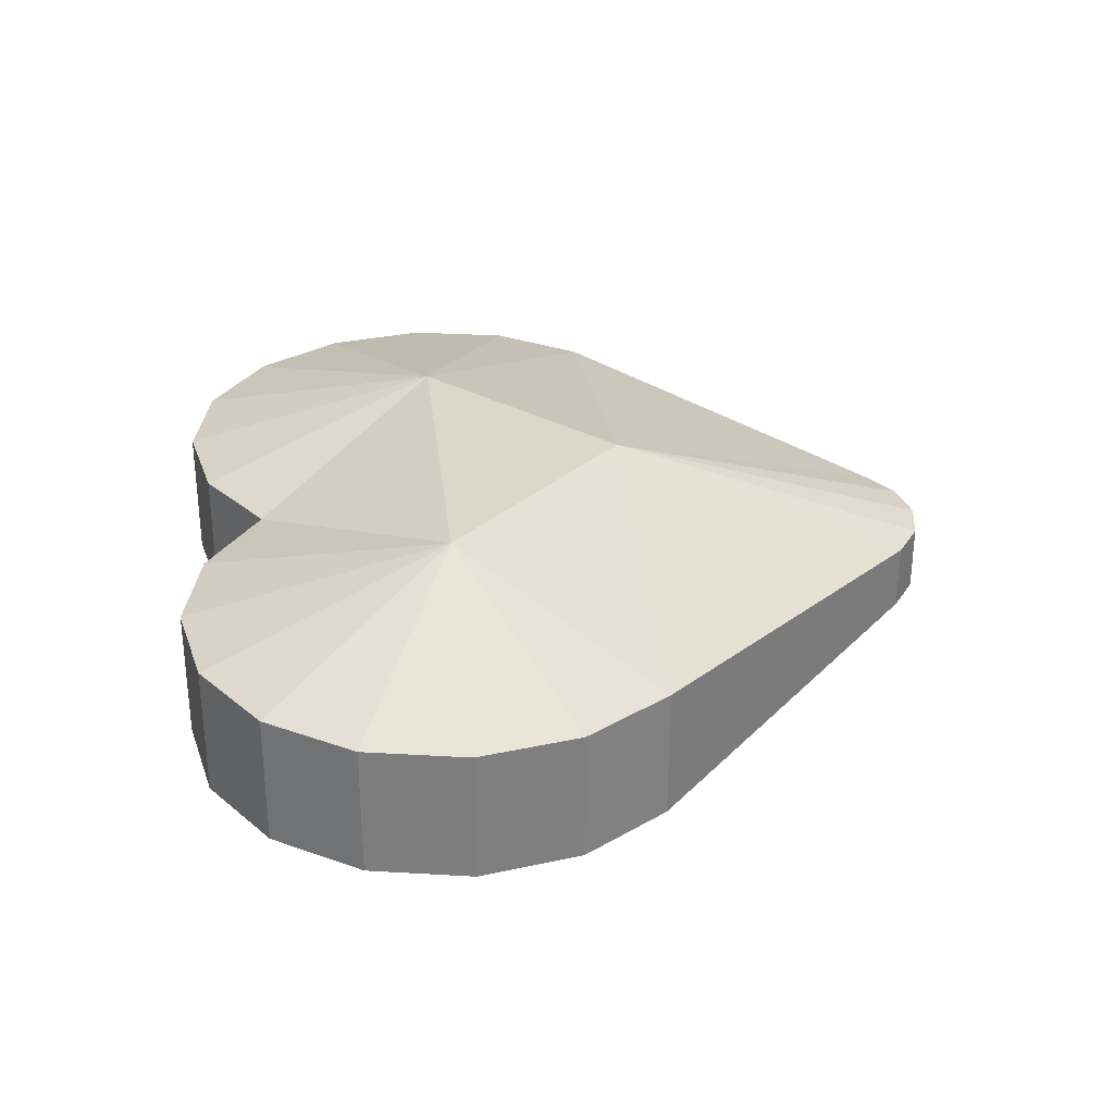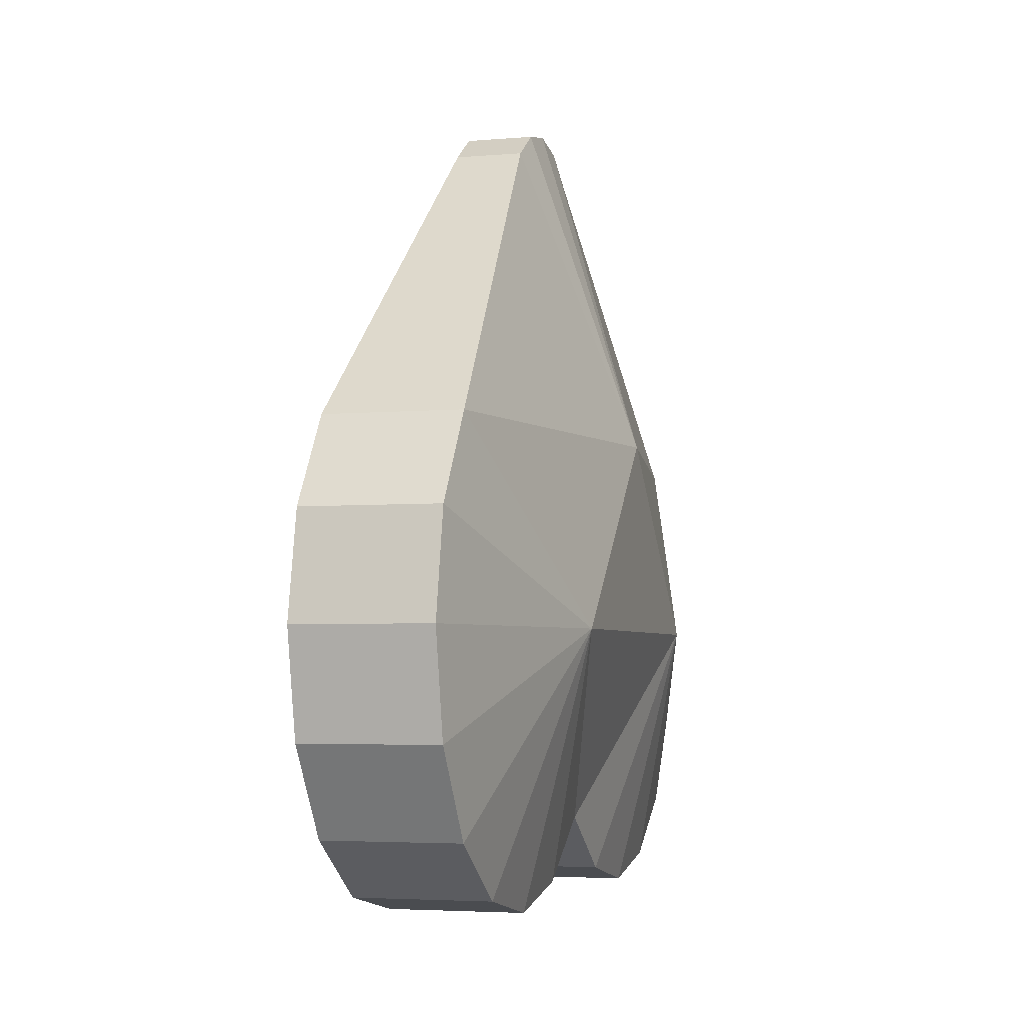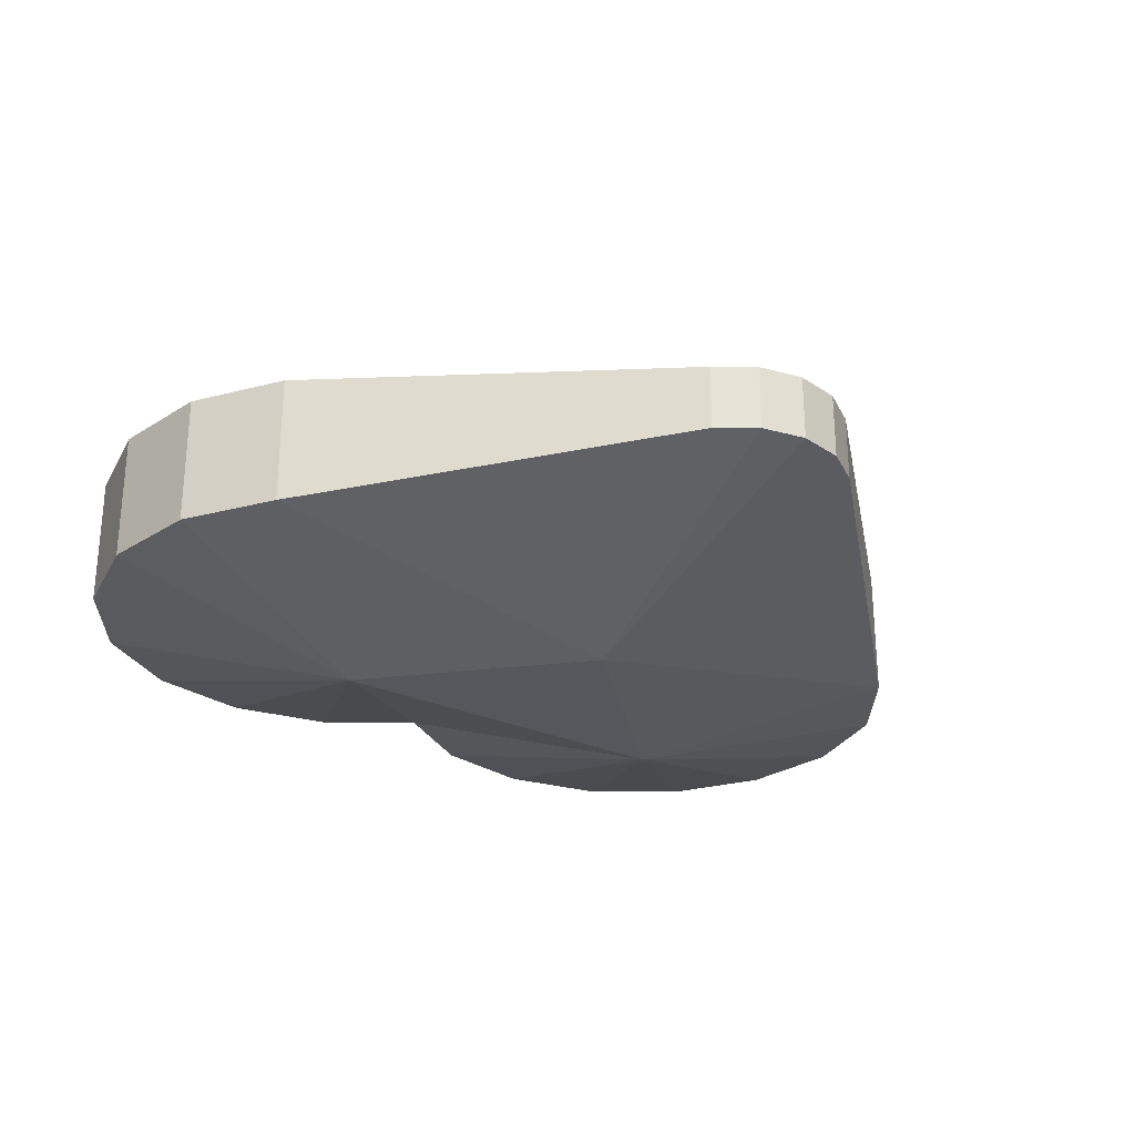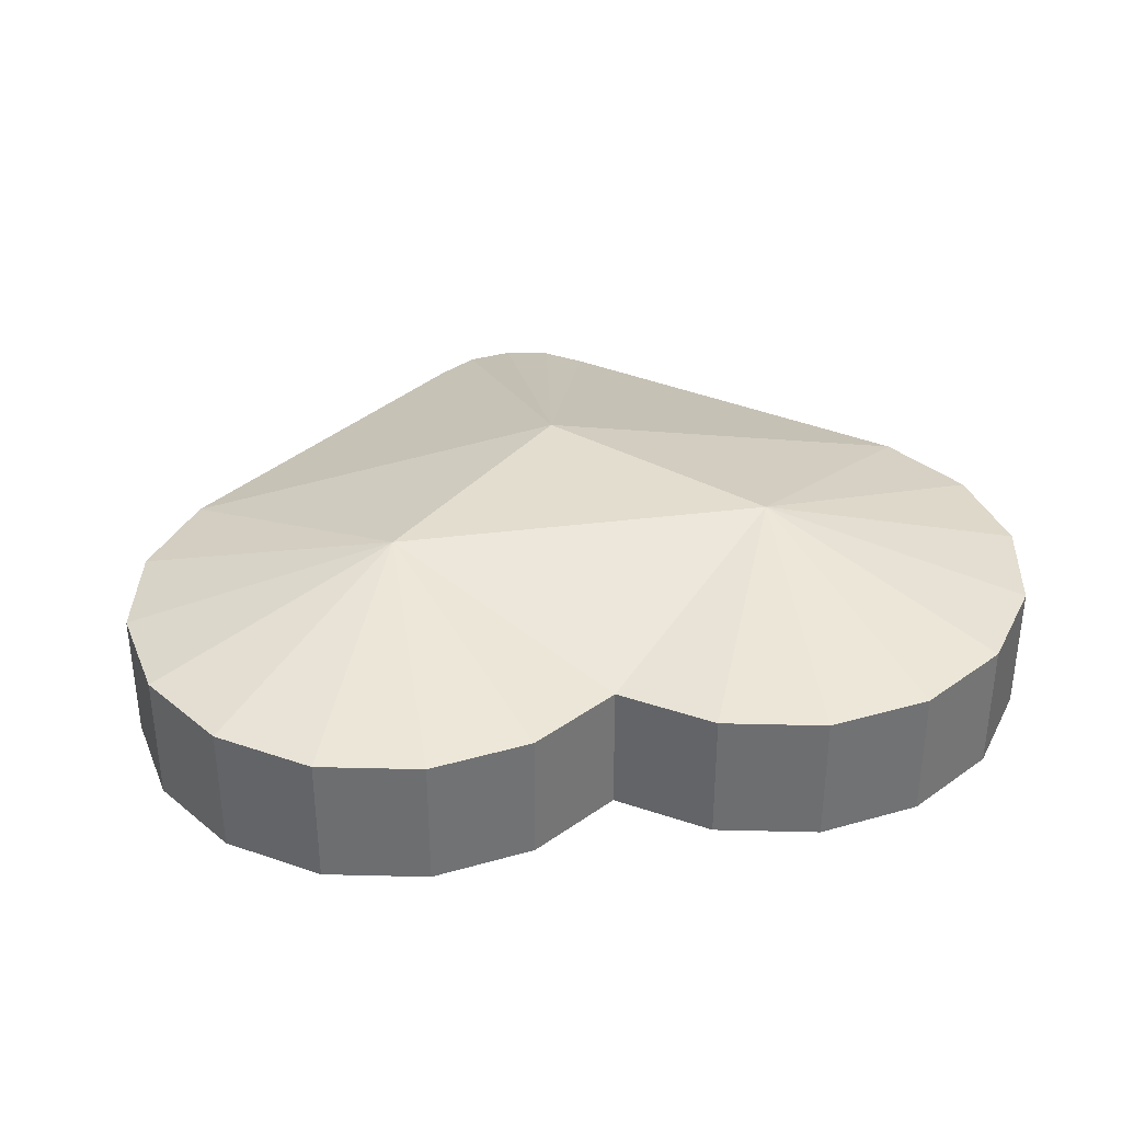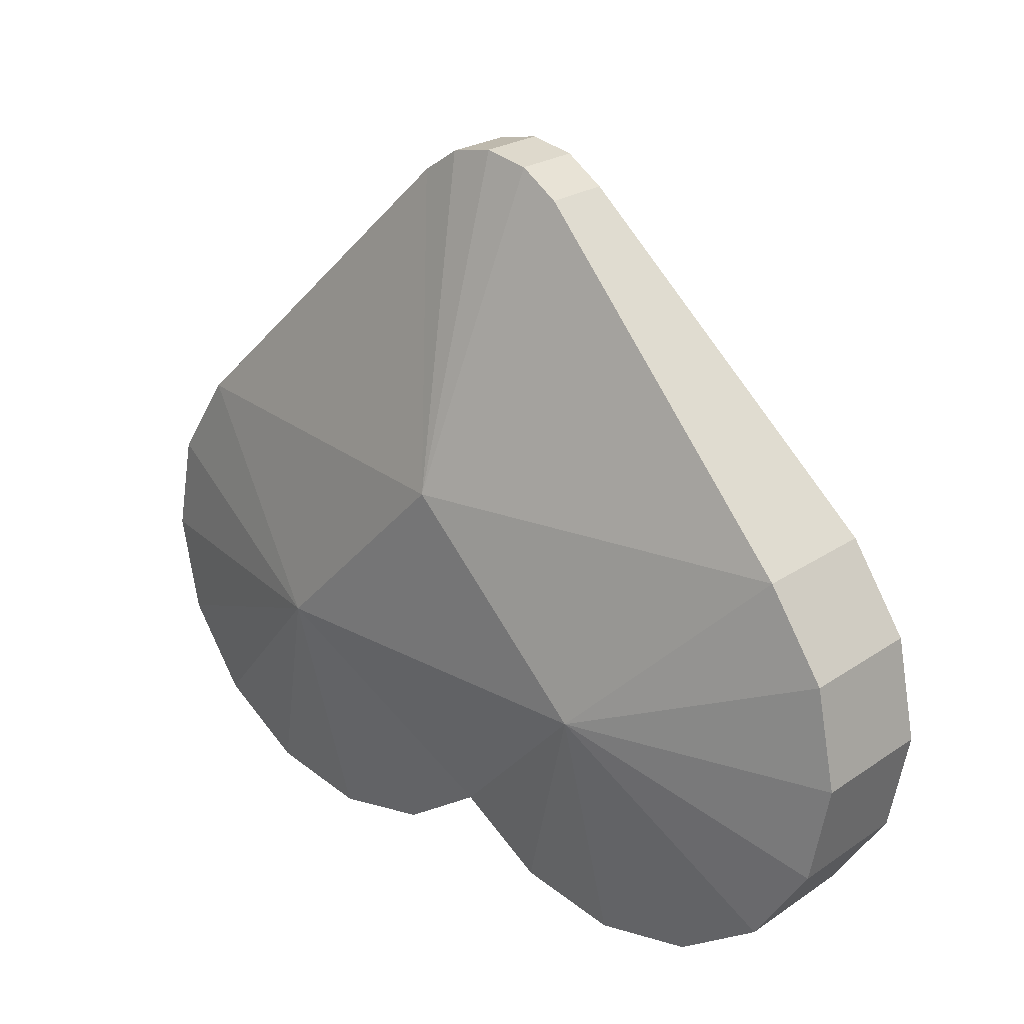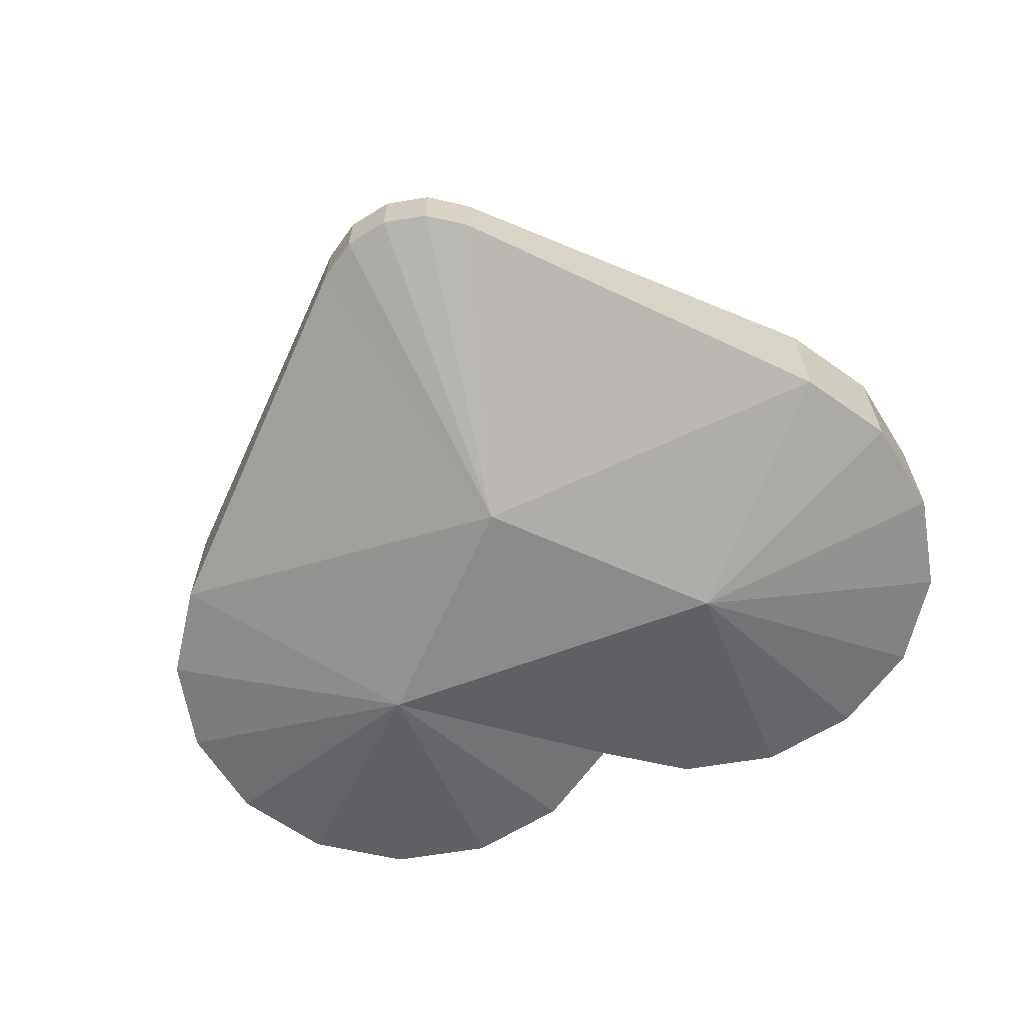
<metadata>
{"format":"obj","ext":"obj","renderer":"f3d","projection":"perspective","resolution":1024,"background":"white","views":[{"elev":30.3,"azim":-96.4,"up":"+Y"},{"elev":-4.0,"azim":-73.7,"up":"+Z"},{"elev":-27.6,"azim":-34.4,"up":"+Y"},{"elev":35.6,"azim":170.6,"up":"+Y"},{"elev":24.1,"azim":-138.1,"up":"+Z"},{"elev":-63.9,"azim":20.8,"up":"+Y"}]}
</metadata>
<code>
o base_Cube
v 1.414 0.25 0.5603
v 1.414 -0.25 0.5603
v -1.414 0.25 0.5603
v -1.414 -0.25 0.5603
v 0.7071 -0.5 -0.1468
v 0.7071 0.5 -0.1468
v 0.7071 -0.25 -1.147
v 0.7071 0.25 -1.147
v 1.09 -0.25 -1.071
v 1.09 0.25 -1.071
v 1.414 -0.25 -0.854
v 1.414 0.25 -0.854
v 1.631 -0.25 -0.5295
v 1.631 0.25 -0.5295
v 1.707 -0.25 -0.1468
v 1.707 0.25 -0.1468
v 1.631 -0.25 0.2358
v 1.631 0.25 0.2358
v 0.3244 -0.25 -1.071
v 0.3244 0.25 -1.071
v -0.7071 -0.5 -0.1468
v -0.7071 0.5 -0.1468
v -0.7071 -0.25 -1.147
v -0.7071 0.25 -1.147
v -0.3244 -0.25 -1.071
v -0.3244 0.25 -1.071
v -0 -0.25 -0.854
v -0 0.25 -0.854
v -1.631 -0.25 0.2358
v -1.631 0.25 0.2358
v -1.707 -0.25 -0.1468
v -1.707 0.25 -0.1468
v -1.631 -0.25 -0.5295
v -1.631 0.25 -0.5295
v -1.414 -0.25 -0.854
v -1.414 0.25 -0.854
v -1.09 -0.25 -1.071
v -1.09 0.25 -1.071
v -0.3121 0.125 1.662
v 0.3121 0.125 1.662
v -0.1689 0.125 1.758
v -0 0.125 1.792
v 0.1689 0.125 1.758
v 0.3121 -0.125 1.662
v -0.3121 -0.125 1.662
v 0.1689 -0.125 1.758
v -0 -0.125 1.792
v -0.1689 -0.125 1.758
v 0 -0.5 0.5603
v -0 0.5 0.5603
f 40 50 43
f 2 1 40 44
f 19 5 27
f 5 7 9
f 6 10 8
f 7 8 10 9
f 5 9 11
f 6 12 10
f 9 10 12 11
f 5 11 13
f 6 14 12
f 11 12 14 13
f 5 13 15
f 6 16 14
f 13 14 16 15
f 5 15 17
f 6 18 16
f 15 16 18 17
f 5 17 2
f 6 1 18
f 17 18 1 2
f 27 5 21
f 6 20 28
f 27 28 20 19
f 5 19 7
f 6 8 20
f 19 20 8 7
f 21 23 25
f 22 26 24
f 23 24 26 25
f 21 25 27
f 22 28 26
f 25 26 28 27
f 21 4 29
f 22 30 3
f 4 3 30 29
f 21 29 31
f 22 32 30
f 29 30 32 31
f 21 31 33
f 22 34 32
f 31 32 34 33
f 21 33 35
f 22 36 34
f 33 34 36 35
f 21 35 37
f 22 38 36
f 35 36 38 37
f 21 37 23
f 22 24 38
f 37 38 24 23
f 45 4 49
f 44 40 43 46
f 46 43 42 47
f 47 42 41 48
f 48 41 39 45
f 45 39 3 4
f 28 22 6
f 50 1 6
f 49 4 21
f 21 5 49
f 5 2 49
f 6 22 50
f 22 3 50
f 2 44 49
f 47 48 49
f 46 47 49
f 44 46 49
f 50 3 39
f 42 43 50
f 41 42 50
f 40 1 50
f 39 41 50
f 48 45 49

</code>
